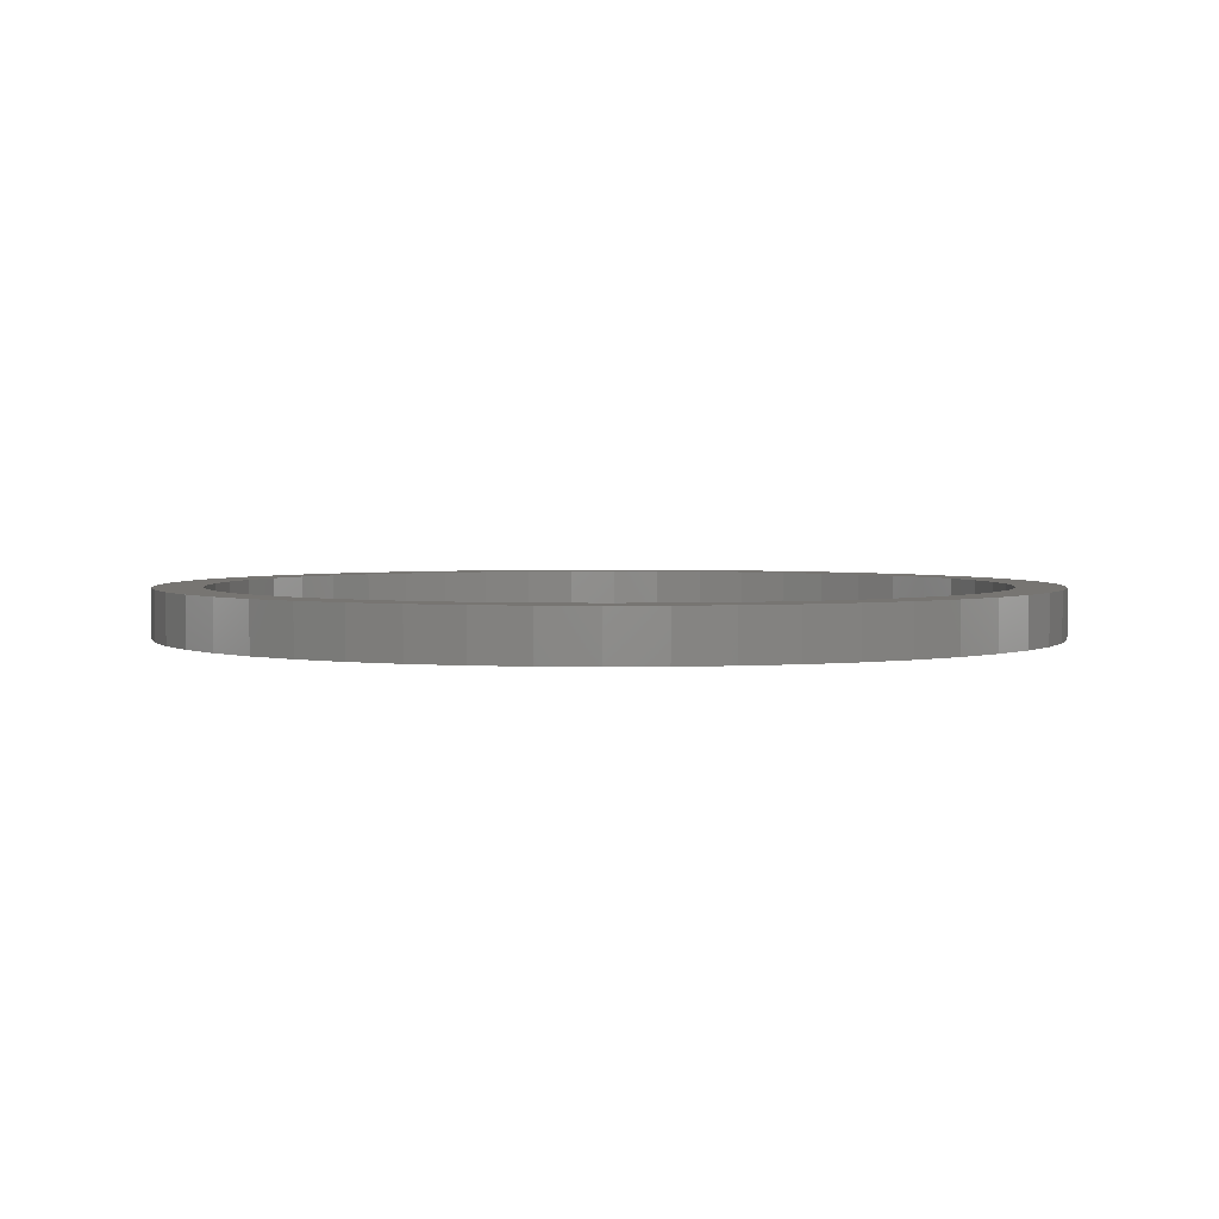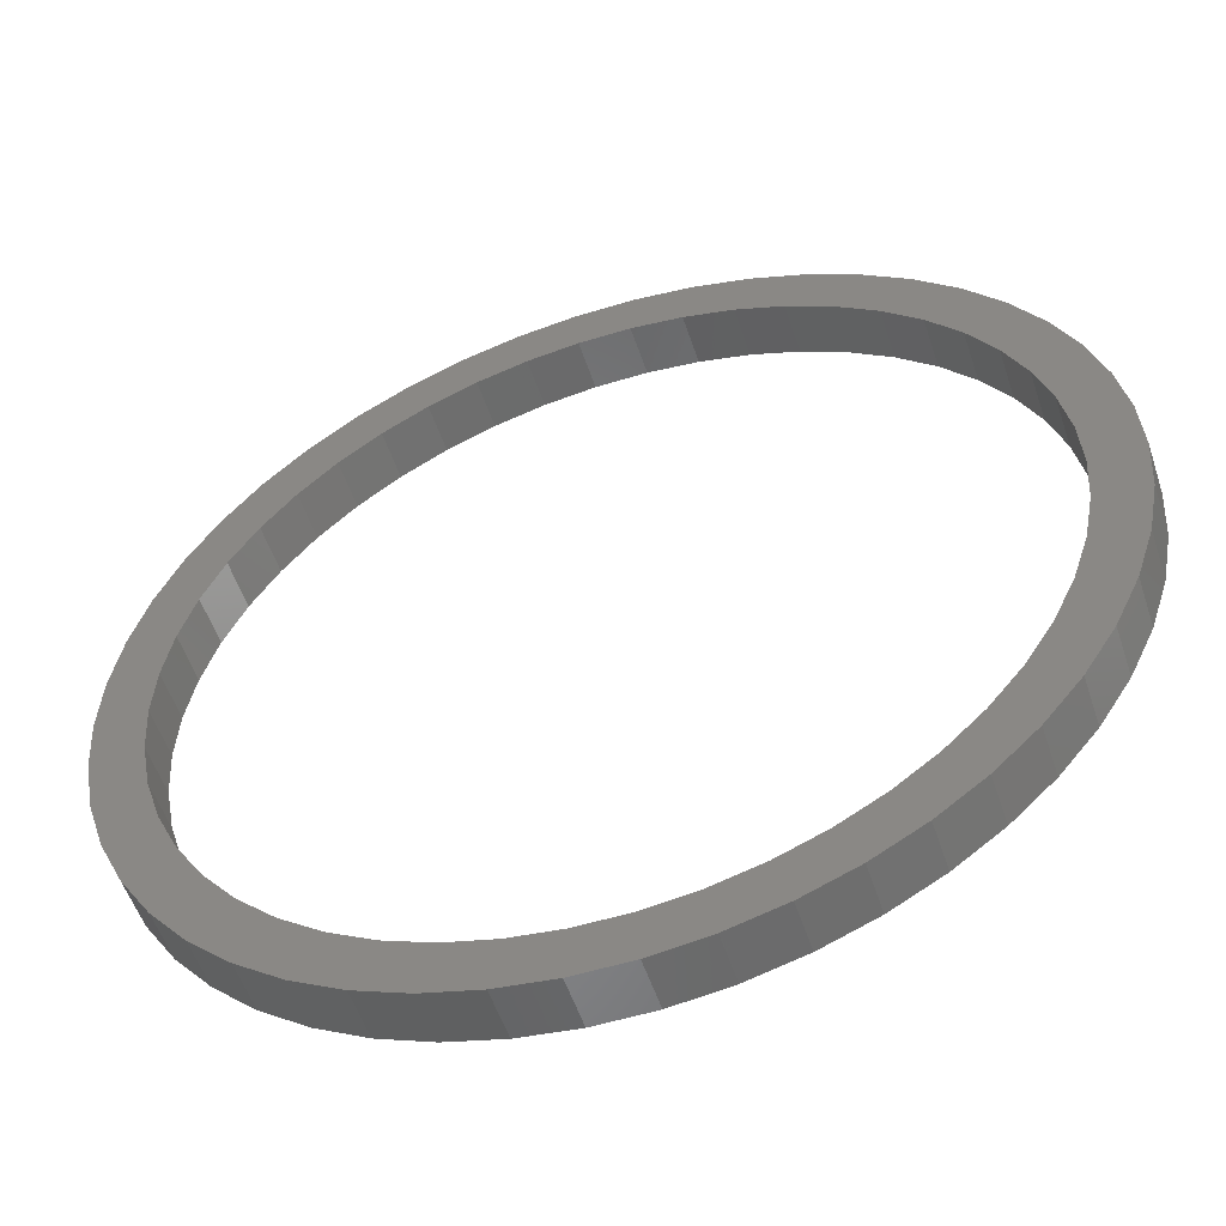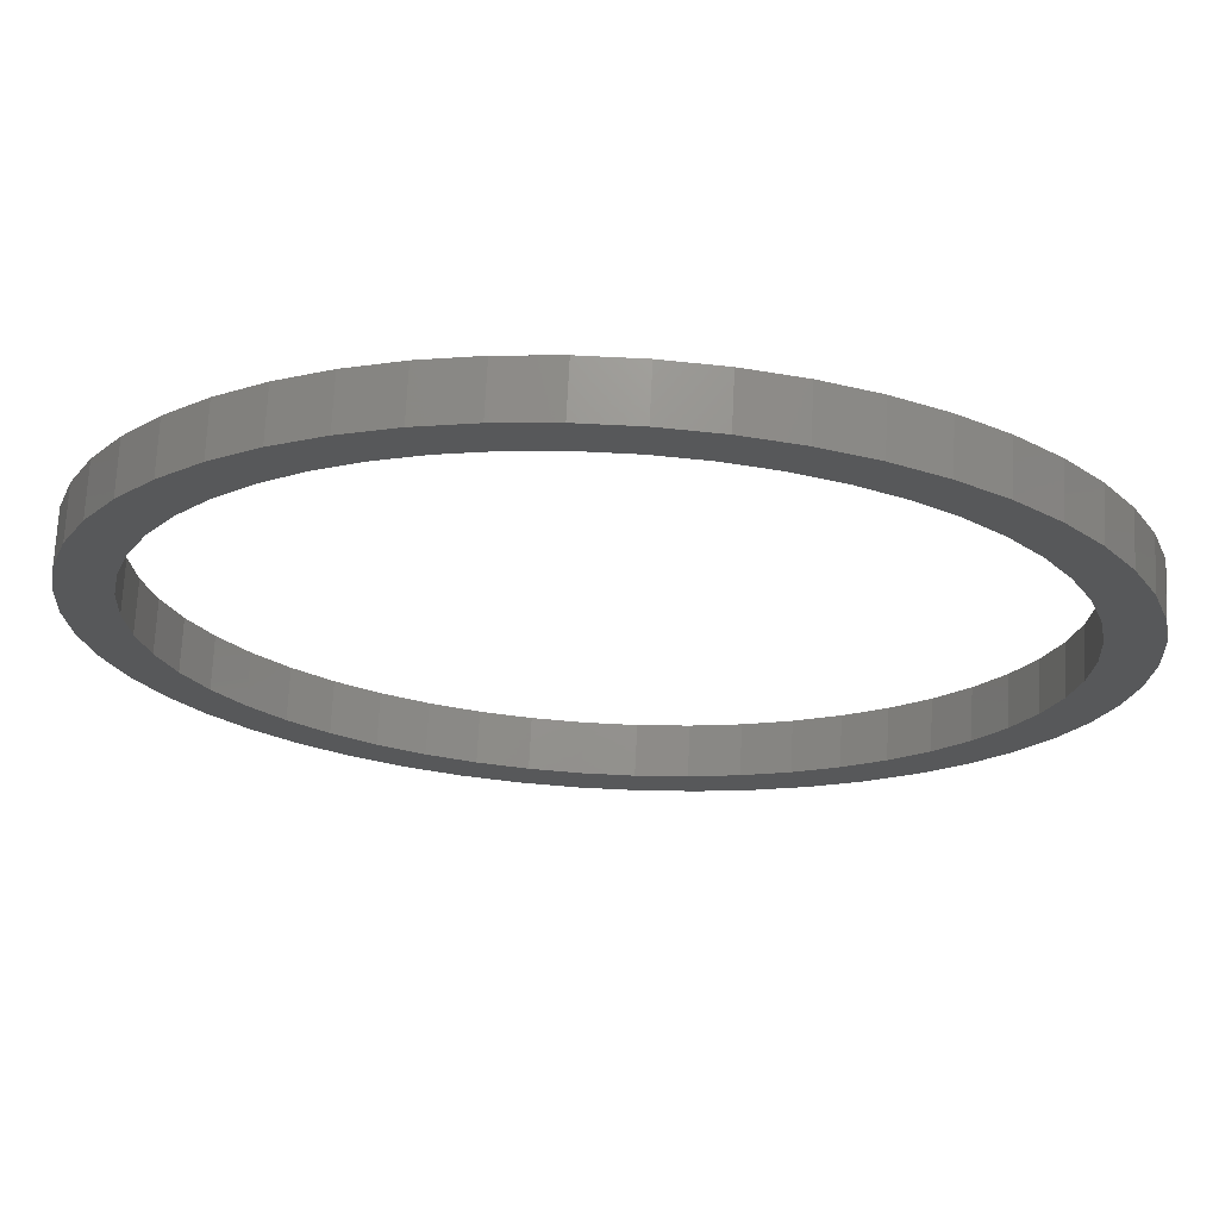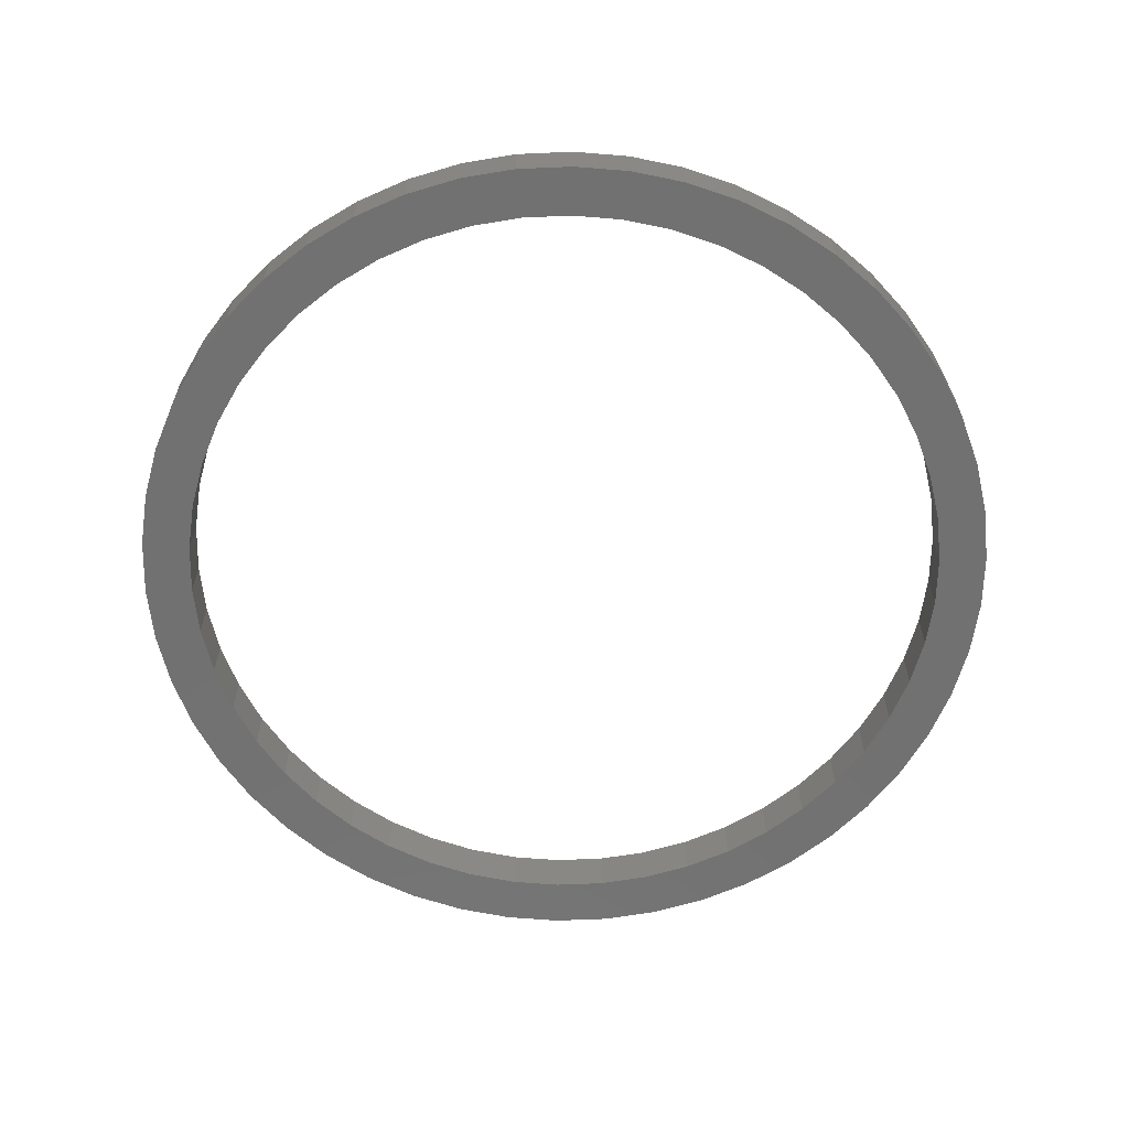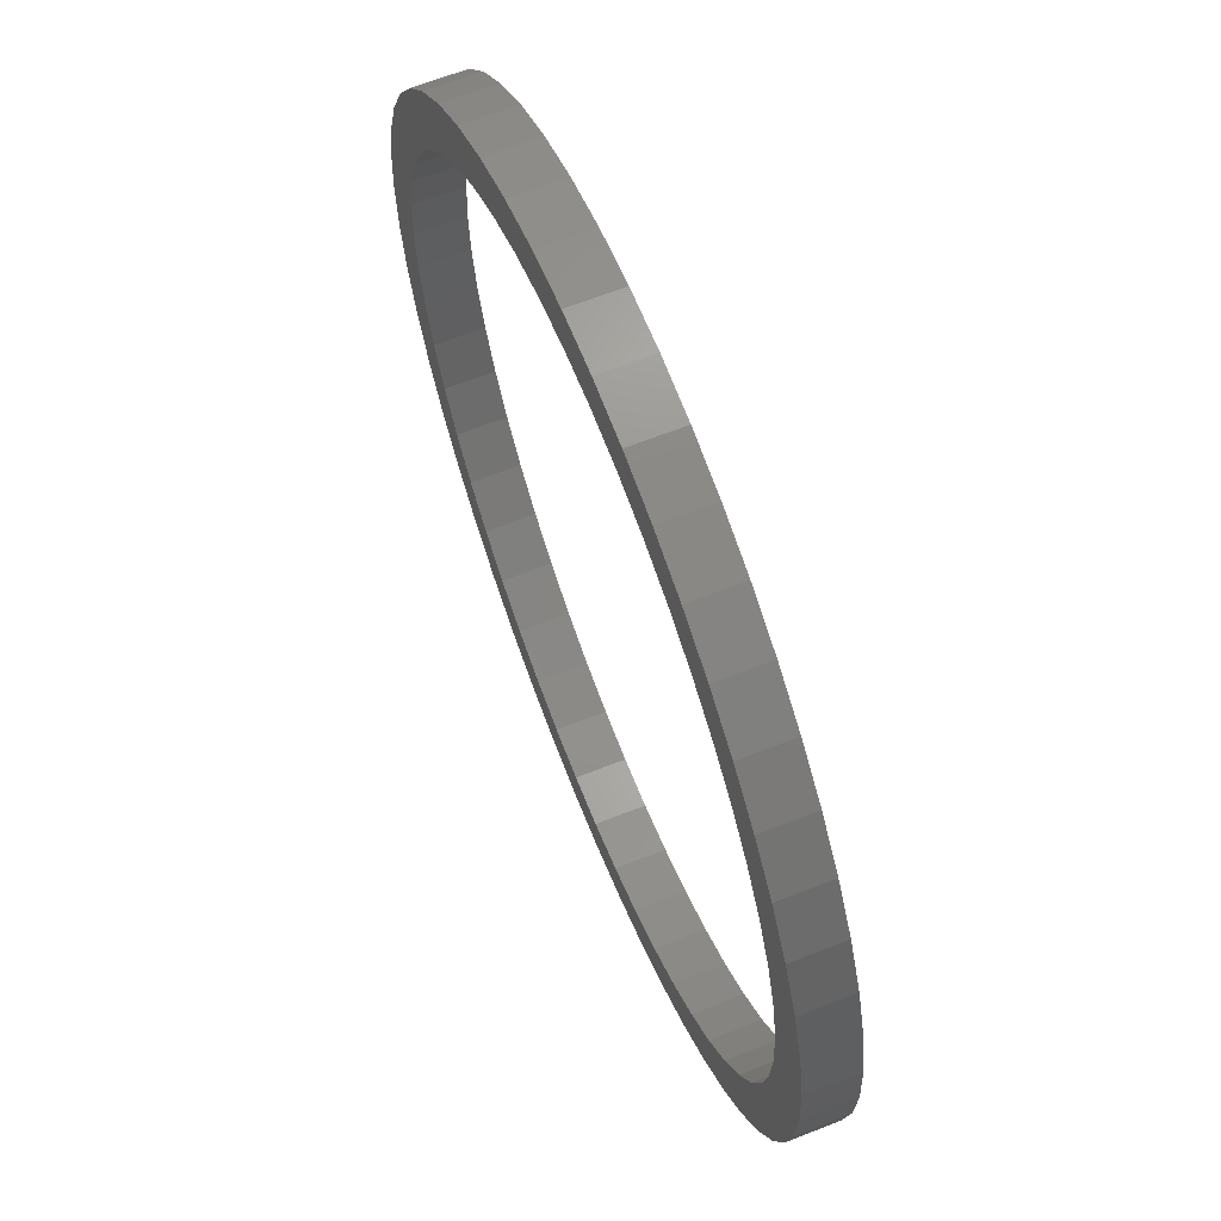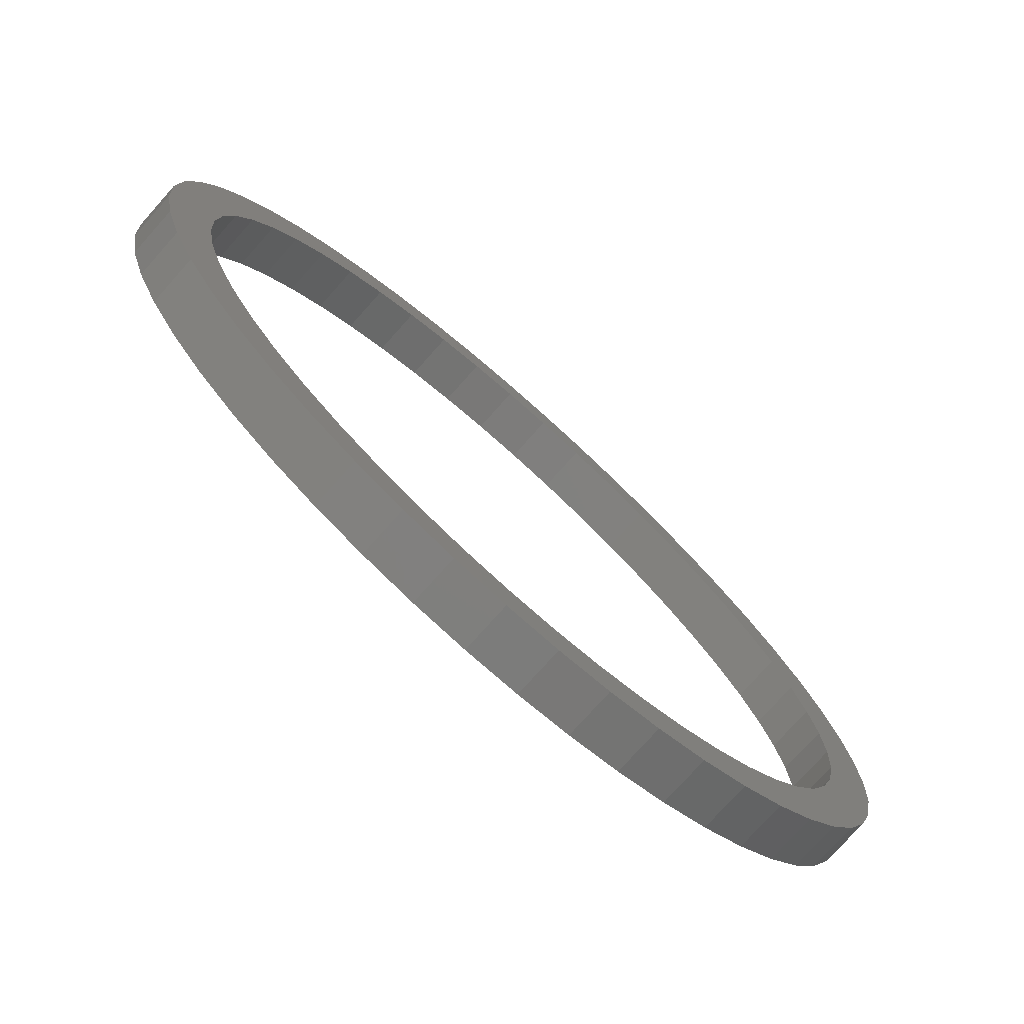
<metadata>
{"format":"stl","ext":"stl","renderer":"f3d","projection":"perspective","resolution":1024,"background":"white","views":[{"elev":2.8,"azim":47.6,"up":"+Z"},{"elev":-53.9,"azim":-161.8,"up":"+Y"},{"elev":70.7,"azim":-177.1,"up":"+Y"},{"elev":-63.1,"azim":-33.5,"up":"+Z"},{"elev":64.8,"azim":68.3,"up":"+Y"},{"elev":-75.7,"azim":138.3,"up":"+Y"}]}
</metadata>
<code>
# stl→obj: 200 verts, 400 faces
v 9 0 0.5
v 8.929 1.128 -0.5
v 8.929 1.128 0.5
v 9 0 -0.5
v -9 0 -0.5
v -8.929 1.128 0.5
v -8.929 1.128 -0.5
v -9 0 0.5
v 0.5651 8.982 -0.5
v -0.5651 8.982 0.5
v 0.5651 8.982 0.5
v -0.5651 8.982 -0.5
v -0.5651 -8.982 -0.5
v 0.5651 -8.982 0.5
v -0.5651 -8.982 0.5
v 0.5651 -8.982 -0.5
v 6.561 6.161 -0.5
v 5.737 6.935 0.5
v 6.561 6.161 0.5
v 5.737 6.935 -0.5
v -5.737 6.935 -0.5
v -6.561 6.161 0.5
v -5.737 6.935 0.5
v -6.561 6.161 -0.5
v -2.781 8.56 -0.5
v -3.832 8.143 0.5
v -2.781 8.56 0.5
v -3.832 8.143 -0.5
v 8.368 -3.313 0.5
v 8.717 -2.238 -0.5
v 8.717 -2.238 0.5
v 8.368 -3.313 -0.5
v 8.368 3.313 0.5
v 7.887 4.336 -0.5
v 7.887 4.336 0.5
v 8.368 3.313 -0.5
v 8.717 2.238 -0.5
v 8.717 2.238 0.5
v 7.281 5.29 -0.5
v 7.281 5.29 0.5
v 3.832 8.143 -0.5
v 2.781 8.56 0.5
v 3.832 8.143 0.5
v 2.781 8.56 -0.5
v 1.686 8.841 0.5
v 1.686 8.841 -0.5
v 4.822 7.599 -0.5
v 4.822 7.599 0.5
v -8.368 3.313 -0.5
v -7.887 4.336 0.5
v -7.887 4.336 -0.5
v -8.368 3.313 0.5
v -8.717 2.238 -0.5
v -8.717 2.238 0.5
v -1.686 8.841 -0.5
v -1.686 8.841 0.5
v 1.686 -8.841 0.5
v 1.686 -8.841 -0.5
v -7.281 5.29 0.5
v -7.281 5.29 -0.5
v 8 0 0.5
v 7.937 1.003 0.5
v 8.929 -1.128 0.5
v 7.749 1.99 0.5
v 7.937 -1.003 0.5
v 7.438 2.945 0.5
v 7.01 3.854 0.5
v 6.472 4.702 0.5
v 5.832 5.476 0.5
v 5.099 6.164 0.5
v 4.287 6.755 0.5
v 3.406 7.239 0.5
v 2.472 7.608 0.5
v 1.499 7.858 0.5
v 0.5023 7.984 0.5
v -0.5023 7.984 0.5
v -1.499 7.858 0.5
v -2.472 7.608 0.5
v -3.406 7.239 0.5
v -4.287 6.755 0.5
v -4.822 7.599 0.5
v -5.099 6.164 0.5
v -5.832 5.476 0.5
v -6.472 4.702 0.5
v -7.01 3.854 0.5
v -7.438 2.945 0.5
v -7.749 1.99 0.5
v -7.937 1.003 0.5
v 7.749 -1.99 0.5
v 7.438 -2.945 0.5
v 7.887 -4.336 0.5
v 7.01 -3.854 0.5
v 7.281 -5.29 0.5
v 6.472 -4.702 0.5
v 6.561 -6.161 0.5
v 5.832 -5.476 0.5
v 5.737 -6.935 0.5
v 5.099 -6.164 0.5
v 4.822 -7.599 0.5
v 4.287 -6.755 0.5
v 3.832 -8.143 0.5
v 3.406 -7.239 0.5
v 2.781 -8.56 0.5
v 2.472 -7.608 0.5
v 1.499 -7.858 0.5
v 0.5023 -7.984 0.5
v -0.5023 -7.984 0.5
v -1.499 -7.858 0.5
v -1.686 -8.841 0.5
v -2.472 -7.608 0.5
v -2.781 -8.56 0.5
v -3.406 -7.239 0.5
v -3.832 -8.143 0.5
v -4.287 -6.755 0.5
v -4.822 -7.599 0.5
v -5.099 -6.164 0.5
v -5.737 -6.935 0.5
v -5.832 -5.476 0.5
v -6.561 -6.161 0.5
v -6.472 -4.702 0.5
v -7.281 -5.29 0.5
v -7.01 -3.854 0.5
v -7.887 -4.336 0.5
v -7.438 -2.945 0.5
v -8.368 -3.313 0.5
v -7.749 -1.99 0.5
v -8.717 -2.238 0.5
v -7.937 -1.003 0.5
v -8.929 -1.128 0.5
v -8 0 0.5
v -4.822 7.599 -0.5
v 8.929 -1.128 -0.5
v 7.281 -5.29 -0.5
v 6.561 -6.161 -0.5
v 7.887 -4.336 -0.5
v 8 0 -0.5
v 7.937 -1.003 -0.5
v 7.749 -1.99 -0.5
v 7.937 1.003 -0.5
v 7.438 -2.945 -0.5
v 7.01 -3.854 -0.5
v 6.472 -4.702 -0.5
v 5.832 -5.476 -0.5
v 5.737 -6.935 -0.5
v 5.099 -6.164 -0.5
v 4.822 -7.599 -0.5
v 4.287 -6.755 -0.5
v 3.832 -8.143 -0.5
v 3.406 -7.239 -0.5
v 2.781 -8.56 -0.5
v 2.472 -7.608 -0.5
v 1.499 -7.858 -0.5
v 0.5023 -7.984 -0.5
v -0.5023 -7.984 -0.5
v -1.499 -7.858 -0.5
v -1.686 -8.841 -0.5
v -2.472 -7.608 -0.5
v -2.781 -8.56 -0.5
v -3.406 -7.239 -0.5
v -3.832 -8.143 -0.5
v -4.287 -6.755 -0.5
v -4.822 -7.599 -0.5
v -5.099 -6.164 -0.5
v -5.737 -6.935 -0.5
v -5.832 -5.476 -0.5
v -6.561 -6.161 -0.5
v -6.472 -4.702 -0.5
v -7.281 -5.29 -0.5
v -7.01 -3.854 -0.5
v -7.887 -4.336 -0.5
v -7.438 -2.945 -0.5
v -8.368 -3.313 -0.5
v -7.749 -1.99 -0.5
v -8.717 -2.238 -0.5
v -7.937 -1.003 -0.5
v 7.749 1.99 -0.5
v 7.438 2.945 -0.5
v 7.01 3.854 -0.5
v 6.472 4.702 -0.5
v 5.832 5.476 -0.5
v 5.099 6.164 -0.5
v 4.287 6.755 -0.5
v 3.406 7.239 -0.5
v 2.472 7.608 -0.5
v 1.499 7.858 -0.5
v 0.5023 7.984 -0.5
v -0.5023 7.984 -0.5
v -1.499 7.858 -0.5
v -2.472 7.608 -0.5
v -3.406 7.239 -0.5
v -4.287 6.755 -0.5
v -5.099 6.164 -0.5
v -5.832 5.476 -0.5
v -6.472 4.702 -0.5
v -7.01 3.854 -0.5
v -7.438 2.945 -0.5
v -7.749 1.99 -0.5
v -7.937 1.003 -0.5
v -8 0 -0.5
v -8.929 -1.128 -0.5
f 1 2 3
f 2 1 4
f 5 6 7
f 6 5 8
f 9 10 11
f 10 9 12
f 13 14 15
f 14 13 16
f 17 18 19
f 18 17 20
f 21 22 23
f 22 21 24
f 25 26 27
f 26 25 28
f 29 30 31
f 30 29 32
f 33 34 35
f 34 33 36
f 3 37 38
f 37 3 2
f 35 39 40
f 39 35 34
f 41 42 43
f 42 41 44
f 44 45 42
f 45 44 46
f 47 43 48
f 43 47 41
f 49 50 51
f 50 49 52
f 53 52 49
f 52 53 54
f 55 27 56
f 27 55 25
f 16 57 14
f 57 16 58
f 38 36 33
f 36 38 37
f 40 17 19
f 17 40 39
f 46 11 45
f 11 46 9
f 20 48 18
f 48 20 47
f 51 59 60
f 59 51 50
f 60 22 24
f 22 60 59
f 7 54 53
f 54 7 6
f 61 1 3
f 62 3 38
f 1 61 63
f 64 38 33
f 65 63 61
f 63 65 31
f 3 62 61
f 66 33 35
f 38 64 62
f 33 66 64
f 67 35 40
f 35 67 66
f 68 40 19
f 40 68 67
f 19 69 68
f 18 69 19
f 18 70 69
f 48 70 18
f 48 71 70
f 43 71 48
f 43 72 71
f 42 72 43
f 42 73 72
f 45 73 42
f 45 74 73
f 11 74 45
f 11 75 74
f 11 76 75
f 10 76 11
f 10 77 76
f 56 77 10
f 56 78 77
f 27 78 56
f 27 79 78
f 26 79 27
f 26 80 79
f 81 80 26
f 81 82 80
f 23 82 81
f 23 83 82
f 22 83 23
f 83 22 84
f 59 84 22
f 84 59 85
f 50 85 59
f 85 50 86
f 52 86 50
f 86 52 87
f 54 87 52
f 87 54 88
f 89 31 65
f 31 89 29
f 90 29 89
f 29 90 91
f 92 91 90
f 91 92 93
f 94 93 92
f 93 94 95
f 96 95 94
f 96 97 95
f 98 97 96
f 98 99 97
f 100 99 98
f 100 101 99
f 102 101 100
f 102 103 101
f 104 103 102
f 104 57 103
f 105 57 104
f 105 14 57
f 106 14 105
f 107 14 106
f 107 15 14
f 108 15 107
f 108 109 15
f 110 109 108
f 110 111 109
f 112 111 110
f 112 113 111
f 114 113 112
f 114 115 113
f 116 115 114
f 116 117 115
f 118 117 116
f 119 118 120
f 118 119 117
f 121 120 122
f 120 121 119
f 123 122 124
f 125 124 126
f 122 123 121
f 127 126 128
f 129 128 130
f 6 88 54
f 124 125 123
f 88 6 130
f 126 127 125
f 8 130 6
f 128 129 127
f 130 8 129
f 28 81 26
f 81 28 131
f 131 23 81
f 23 131 21
f 12 56 10
f 56 12 55
f 63 4 1
f 4 63 132
f 95 133 93
f 133 95 134
f 91 32 29
f 32 91 135
f 31 132 63
f 132 31 30
f 136 4 132
f 137 132 30
f 4 136 2
f 138 30 32
f 139 2 136
f 2 139 37
f 132 137 136
f 140 32 135
f 30 138 137
f 32 140 138
f 141 135 133
f 135 141 140
f 142 133 134
f 133 142 141
f 134 143 142
f 144 143 134
f 144 145 143
f 146 145 144
f 146 147 145
f 148 147 146
f 148 149 147
f 150 149 148
f 150 151 149
f 58 151 150
f 58 152 151
f 16 152 58
f 16 153 152
f 16 154 153
f 13 154 16
f 13 155 154
f 156 155 13
f 156 157 155
f 158 157 156
f 158 159 157
f 160 159 158
f 160 161 159
f 162 161 160
f 162 163 161
f 164 163 162
f 164 165 163
f 166 165 164
f 165 166 167
f 168 167 166
f 167 168 169
f 170 169 168
f 169 170 171
f 172 171 170
f 171 172 173
f 174 173 172
f 173 174 175
f 176 37 139
f 37 176 36
f 177 36 176
f 36 177 34
f 178 34 177
f 34 178 39
f 179 39 178
f 39 179 17
f 180 17 179
f 180 20 17
f 181 20 180
f 181 47 20
f 182 47 181
f 182 41 47
f 183 41 182
f 183 44 41
f 184 44 183
f 184 46 44
f 185 46 184
f 185 9 46
f 186 9 185
f 187 9 186
f 187 12 9
f 188 12 187
f 188 55 12
f 189 55 188
f 189 25 55
f 190 25 189
f 190 28 25
f 191 28 190
f 191 131 28
f 192 131 191
f 192 21 131
f 193 21 192
f 24 193 194
f 193 24 21
f 60 194 195
f 194 60 24
f 51 195 196
f 49 196 197
f 195 51 60
f 53 197 198
f 7 198 199
f 200 175 174
f 196 49 51
f 175 200 199
f 197 53 49
f 5 199 200
f 198 7 53
f 199 5 7
f 144 95 97
f 95 144 134
f 93 135 91
f 135 93 133
f 158 109 111
f 109 158 156
f 168 123 170
f 123 168 121
f 172 127 174
f 127 172 125
f 150 101 103
f 101 150 148
f 58 103 57
f 103 58 150
f 156 15 109
f 15 156 13
f 160 111 113
f 111 160 158
f 166 117 119
f 117 166 164
f 166 121 168
f 121 166 119
f 170 125 172
f 125 170 123
f 174 129 200
f 129 174 127
f 200 8 5
f 8 200 129
f 146 97 99
f 97 146 144
f 148 99 101
f 99 148 146
f 162 113 115
f 113 162 160
f 164 115 117
f 115 164 162
f 136 62 139
f 62 136 61
f 130 198 88
f 198 130 199
f 187 75 76
f 75 187 186
f 153 107 106
f 107 153 154
f 143 98 96
f 98 143 145
f 181 69 70
f 69 181 180
f 193 82 83
f 82 193 192
f 190 78 79
f 78 190 189
f 177 67 178
f 67 177 66
f 184 72 73
f 72 184 183
f 185 73 74
f 73 185 184
f 183 71 72
f 71 183 182
f 85 194 84
f 194 85 195
f 84 193 83
f 193 84 194
f 192 80 82
f 80 192 191
f 189 77 78
f 77 189 188
f 152 106 105
f 106 152 153
f 176 66 177
f 66 176 64
f 139 64 176
f 64 139 62
f 179 69 180
f 69 179 68
f 178 68 179
f 68 178 67
f 186 74 75
f 74 186 185
f 182 70 71
f 70 182 181
f 86 195 85
f 195 86 196
f 87 196 86
f 196 87 197
f 88 197 87
f 197 88 198
f 191 79 80
f 79 191 190
f 188 76 77
f 76 188 187
f 137 61 136
f 61 137 65
f 143 94 142
f 94 143 96
f 128 199 130
f 199 128 175
f 145 100 98
f 100 145 147
f 149 104 102
f 104 149 151
f 140 89 138
f 89 140 90
f 141 90 140
f 90 141 92
f 142 92 141
f 92 142 94
f 157 112 110
f 112 157 159
f 155 110 108
f 110 155 157
f 118 167 120
f 167 118 165
f 122 171 124
f 171 122 169
f 126 175 128
f 175 126 173
f 124 173 126
f 173 124 171
f 147 102 100
f 102 147 149
f 151 105 104
f 105 151 152
f 138 65 137
f 65 138 89
f 154 108 107
f 108 154 155
f 163 118 116
f 118 163 165
f 120 169 122
f 169 120 167
f 159 114 112
f 114 159 161
f 161 116 114
f 116 161 163

</code>
